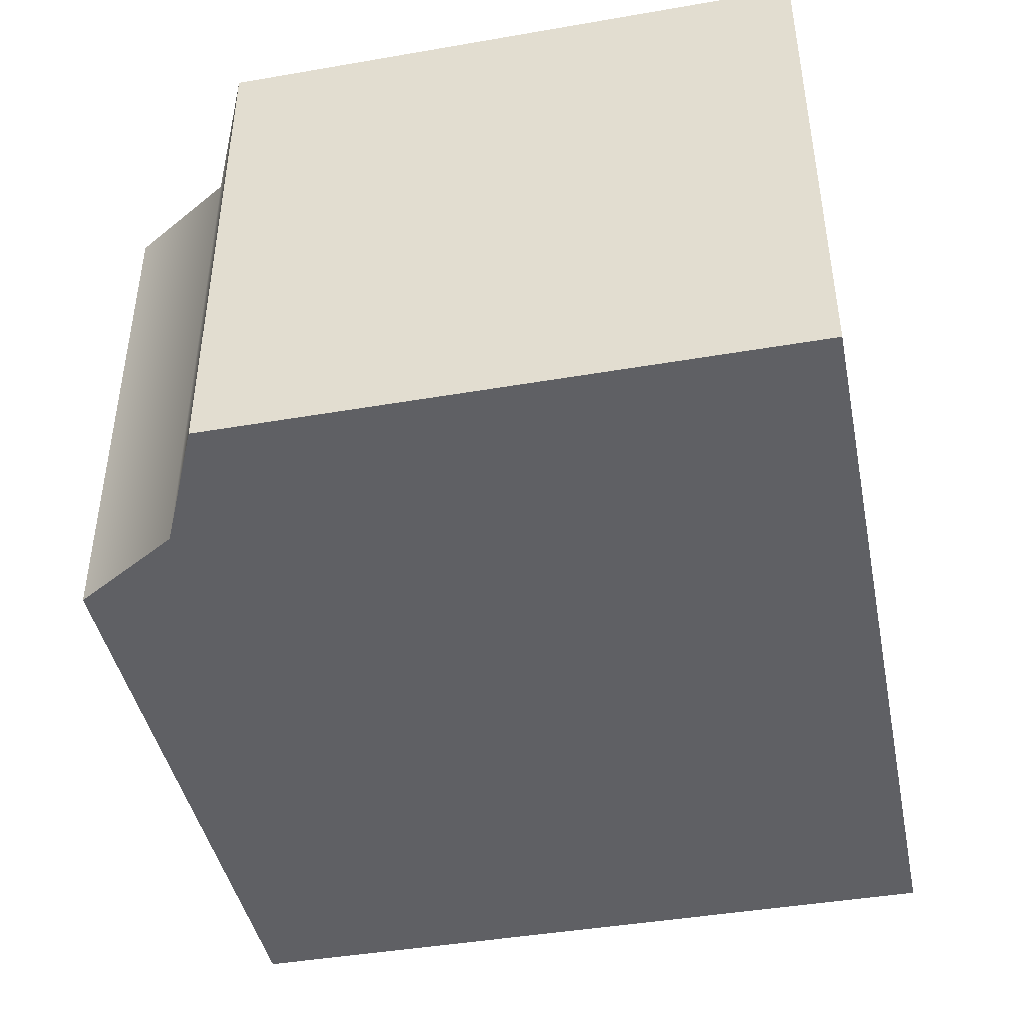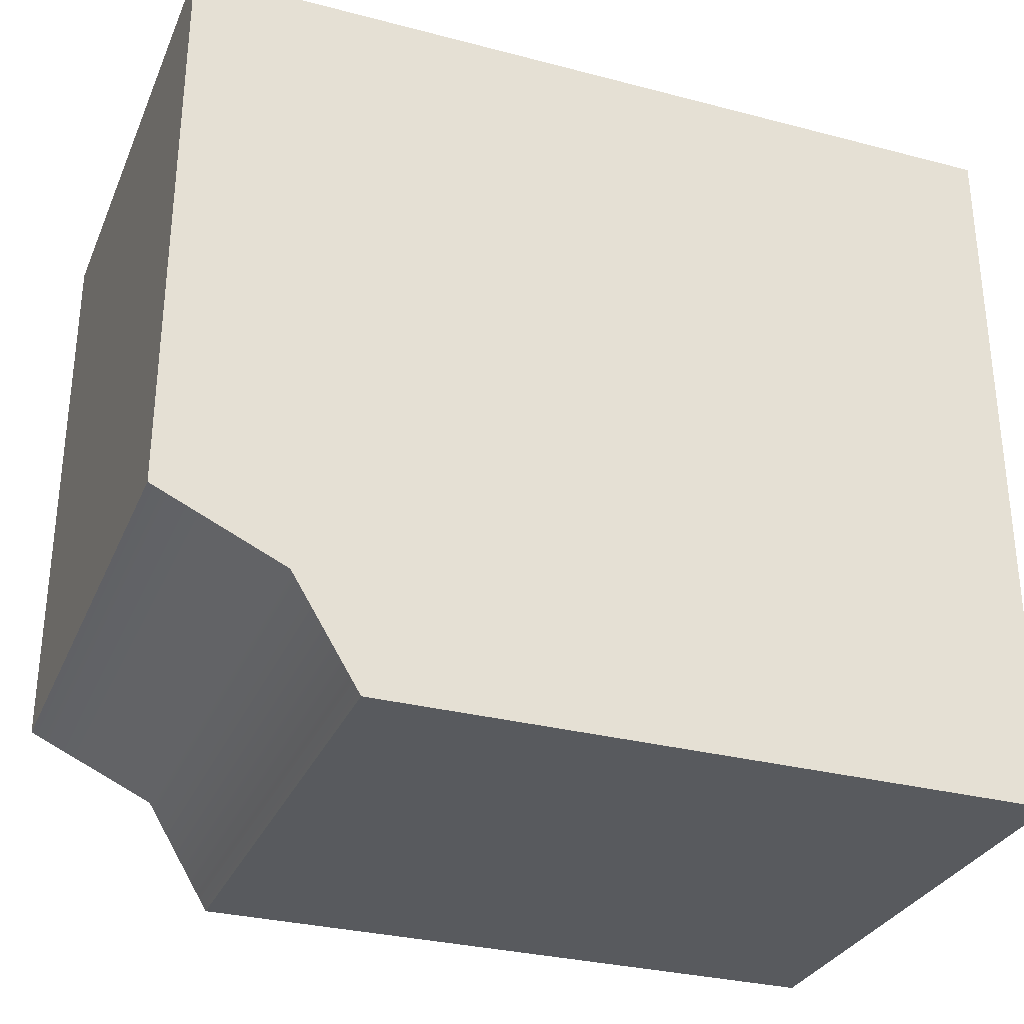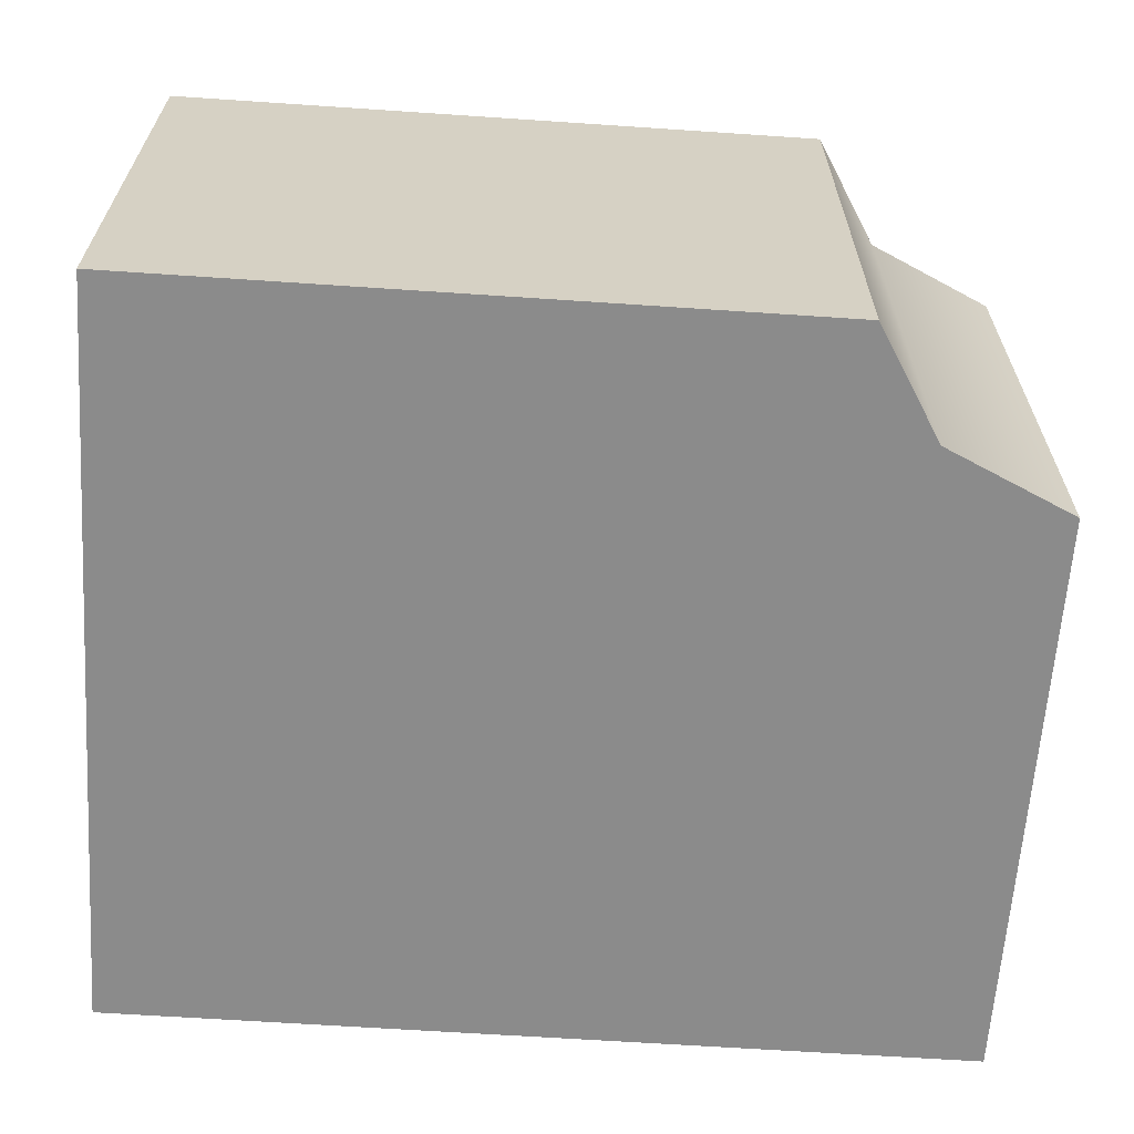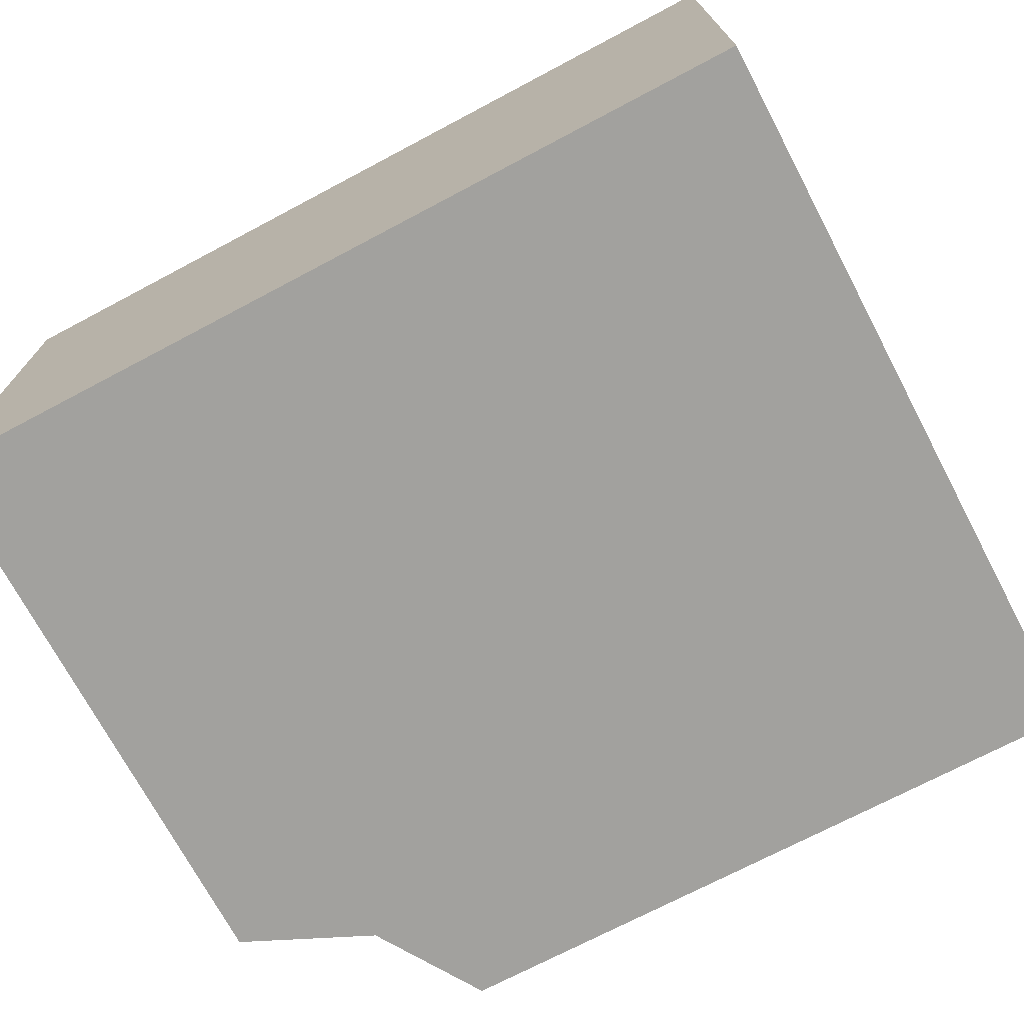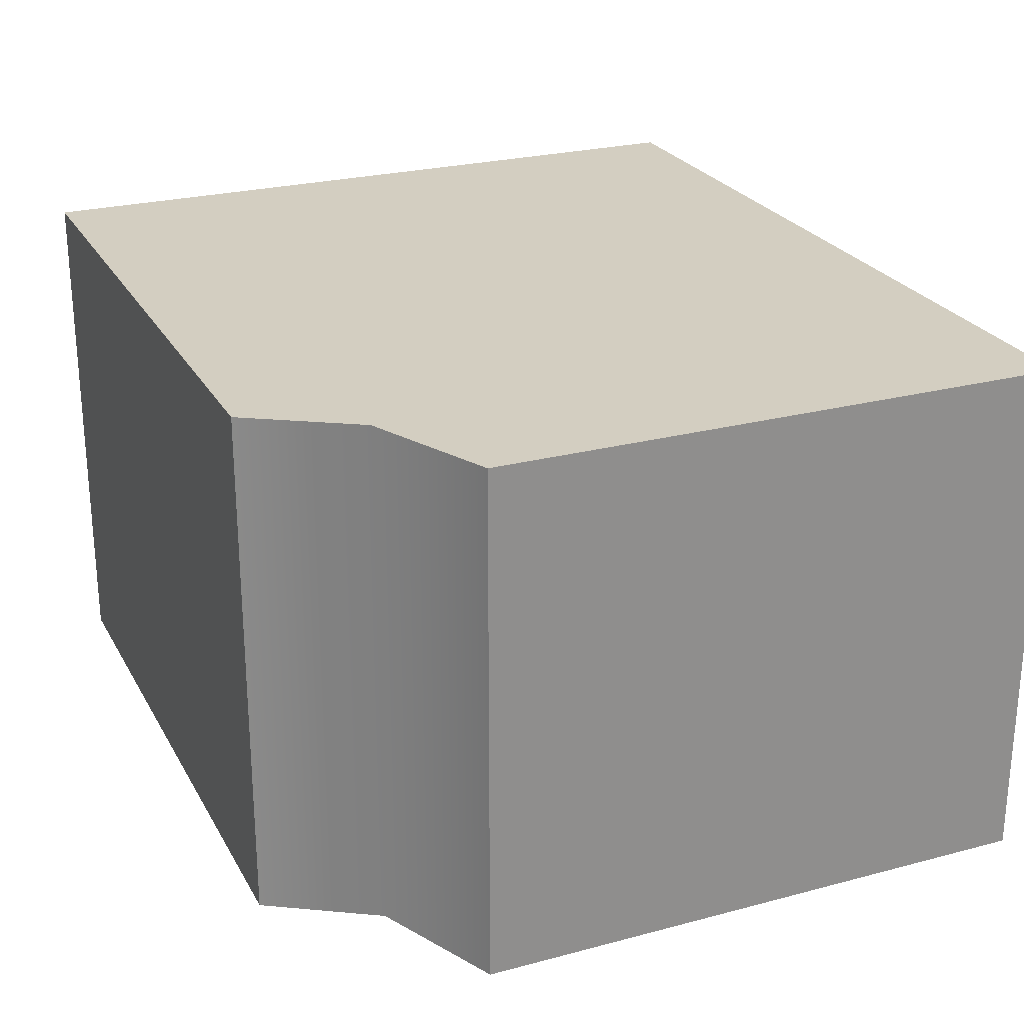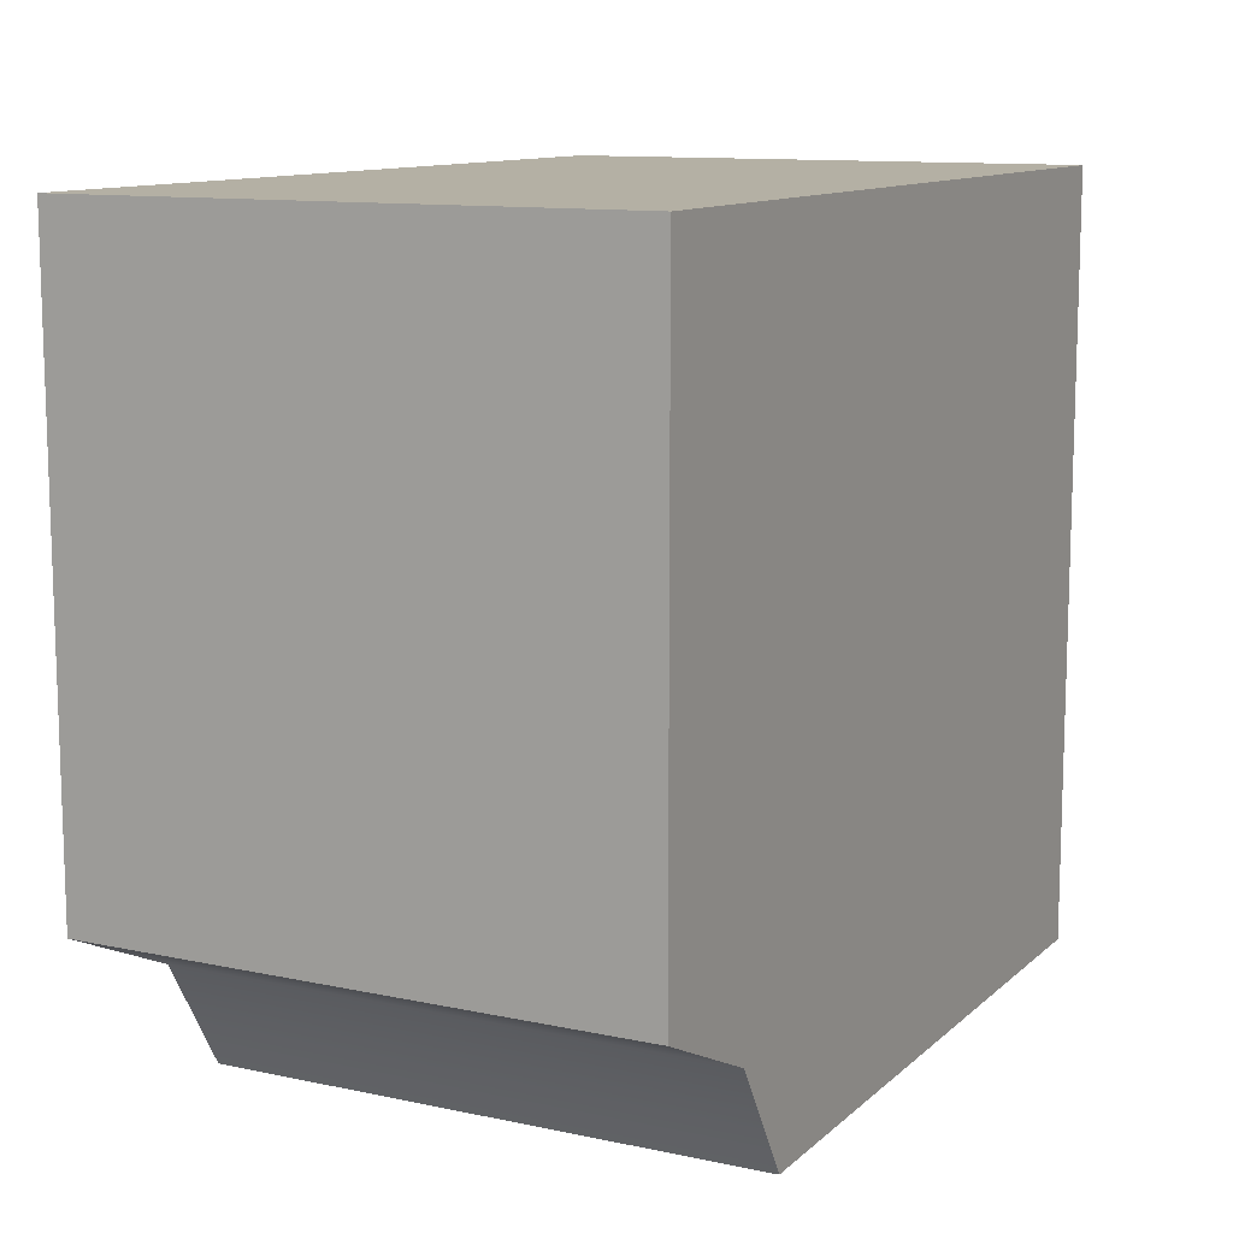
<metadata>
{"format":"obj","ext":"obj","renderer":"f3d","projection":"perspective","resolution":1024,"background":"white","views":[{"elev":-43.5,"azim":101.5,"up":"+Z"},{"elev":-30.7,"azim":159.4,"up":"+Y"},{"elev":-63.8,"azim":-3.9,"up":"+Z"},{"elev":-72.0,"azim":-152.1,"up":"+Z"},{"elev":25.1,"azim":66.8,"up":"+Z"},{"elev":11.4,"azim":117.5,"up":"+Y"}]}
</metadata>
<code>
v -989.7 681 -30.84
v -999.7 681 -38.83
v -989.7 681 -38.83
v -986.7 692.3 -30.84
v -999.7 692.3 -38.83
v -999.7 692.3 -30.84
v -989.7 681 -38.83
v -999.7 681 -38.83
v -988.7 682.6 -38.83
v -988.7 682.6 -38.83
v -989.7 681 -30.84
v -989.7 681 -38.83
v -989.7 681 -30.84
v -988.7 682.6 -30.84
v -999.7 681 -30.84
v -999.7 692.3 -38.83
v -986.7 692.3 -38.83
v -986.7 683.5 -30.84
v -986.7 692.3 -38.83
v -986.7 692.3 -30.84
v -999.7 692.3 -30.84
v -986.7 692.3 -30.84
v -986.7 683.5 -38.83
v -986.7 683.5 -30.84
v -986.7 683.5 -38.83
v -986.7 683.5 -30.84
v -999.7 681 -30.84
v -986.7 692.3 -38.83
v -988.7 682.6 -30.84
v -986.7 683.5 -38.83
f 1 2 3
f 4 5 6
f 7 8 9
f 10 11 12
f 13 14 15
f 9 16 17
f 18 19 20
f 21 14 22
f 17 23 9
f 24 10 25
f 14 26 22
f 1 27 2
f 4 28 5
f 10 29 11
f 9 8 16
f 18 30 19
f 21 15 14
f 24 29 10

</code>
